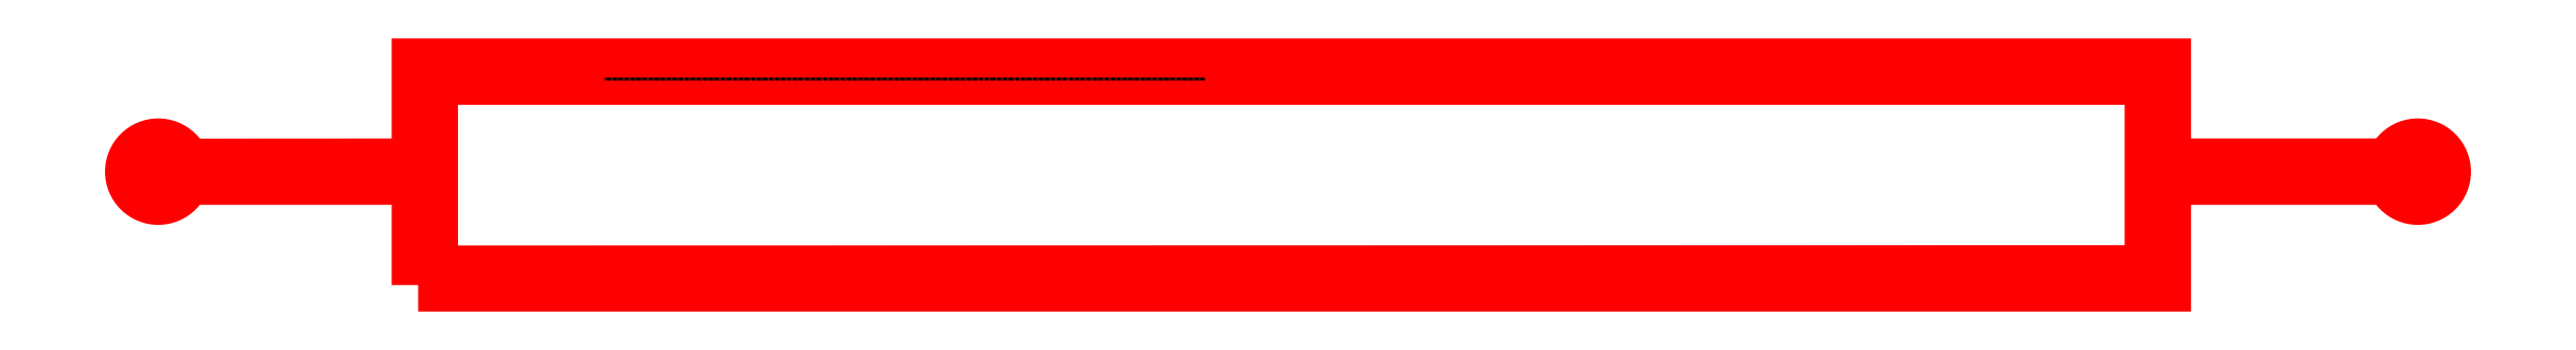
<metadata>
{"format":"dxf","ext":"dxf","renderer":"ezdxf+matplotlib","layout":"modelspace","background":"white","min_lineweight":24,"dpi":150}
</metadata>
<code>
0
SECTION
2
ENTITIES
0
LWPOLYLINE
8
L8D0
90
      129
70
     1
43
0
10
-1050
20
-250
10
-1050
20
550
10
-2806
20
550
10
-2811
20
532.5
10
-2819
20
514.4
10
-2828
20
497.1
10
-2839
20
480.7
10
-2852
20
465.5
10
-2866
20
451.6
10
-2881
20
439.2
10
-2897
20
428.2
10
-2914
20
419
10
-2933
20
411.5
10
-2951
20
405.8
10
-2971
20
401.9
10
-2990
20
400
10
-3010
20
400
10
-3029
20
401.9
10
-3049
20
405.8
10
-3067
20
411.5
10
-3086
20
419
10
-3103
20
428.2
10
-3119
20
439.2
10
-3134
20
451.6
10
-3148
20
465.5
10
-3161
20
480.7
10
-3172
20
497.1
10
-3181
20
514.4
10
-3189
20
532.5
10
-3194
20
551.3
10
-3198
20
570.6
10
-3200
20
590.2
10
-3200
20
609.8
10
-3198
20
629.4
10
-3194
20
648.7
10
-3189
20
667.5
10
-3181
20
685.6
10
-3172
20
702.9
10
-3161
20
719.3
10
-3148
20
734.5
10
-3134
20
748.4
10
-3119
20
760.8
10
-3103
20
771.8
10
-3086
20
781
10
-3067
20
788.5
10
-3049
20
794.2
10
-3029
20
798.1
10
-3010
20
800
10
-2990
20
800
10
-2971
20
798.1
10
-2951
20
794.2
10
-2933
20
788.5
10
-2914
20
781
10
-2897
20
771.8
10
-2881
20
760.8
10
-2866
20
748.4
10
-2852
20
734.5
10
-2839
20
719.3
10
-2828
20
702.9
10
-2819
20
685.6
10
-2811
20
667.5
10
-2806
20
648.7
10
-1050
20
650
10
-1050
20
1300
10
-1050
20
1400
10
1.205e+04
20
1400
10
1.205e+04
20
650
10
1.376e+04
20
650
10
1.376e+04
20
667.5
10
1.377e+04
20
685.6
10
1.378e+04
20
702.9
10
1.379e+04
20
719.3
10
1.38e+04
20
734.5
10
1.382e+04
20
748.4
10
1.383e+04
20
760.8
10
1.385e+04
20
771.8
10
1.386e+04
20
781
10
1.388e+04
20
788.5
10
1.39e+04
20
794.2
10
1.392e+04
20
798.1
10
1.394e+04
20
800
10
1.396e+04
20
800
10
1.398e+04
20
798.1
10
1.4e+04
20
794.2
10
1.402e+04
20
788.5
10
1.404e+04
20
781
10
1.405e+04
20
771.8
10
1.407e+04
20
760.8
10
1.408e+04
20
748.4
10
1.41e+04
20
734.5
10
1.411e+04
20
719.3
10
1.412e+04
20
702.9
10
1.413e+04
20
685.6
10
1.414e+04
20
667.5
10
1.414e+04
20
648.7
10
1.415e+04
20
629.4
10
1.415e+04
20
609.8
10
1.415e+04
20
590.2
10
1.415e+04
20
570.6
10
1.414e+04
20
551.3
10
1.414e+04
20
532.5
10
1.413e+04
20
514.4
10
1.412e+04
20
497.1
10
1.411e+04
20
480.7
10
1.41e+04
20
465.5
10
1.408e+04
20
451.6
10
1.407e+04
20
439.2
10
1.405e+04
20
428.2
10
1.404e+04
20
419
10
1.402e+04
20
411.5
10
1.4e+04
20
405.8
10
1.398e+04
20
401.9
10
1.396e+04
20
400
10
1.394e+04
20
400
10
1.392e+04
20
401.9
10
1.39e+04
20
405.8
10
1.388e+04
20
411.5
10
1.386e+04
20
419
10
1.385e+04
20
428.2
10
1.383e+04
20
439.2
10
1.382e+04
20
451.6
10
1.38e+04
20
465.5
10
1.379e+04
20
480.7
10
1.378e+04
20
497.1
10
1.377e+04
20
514.4
10
1.376e+04
20
532.5
10
1.376e+04
20
550
10
1.205e+04
20
550
10
1.205e+04
20
-250
0
LWPOLYLINE
8
L8D0
90
        4
70
     1
43
0
10
-950
20
-152
10
1.195e+04
20
-150
10
1.195e+04
20
1300
10
-950
20
1300
0
POINT
8
0
10
461
20
1300
30
0
0
POINT
8
0
10
441
20
1300
30
0
0
POINT
8
0
10
696
20
1300
30
0
0
POINT
8
0
10
691
20
1300
30
0
0
POINT
8
0
10
651
20
1300
30
0
0
POINT
8
0
10
646
20
1300
30
0
0
POINT
8
0
10
606
20
1300
30
0
0
POINT
8
0
10
601
20
1300
30
0
0
POINT
8
0
10
561
20
1300
30
0
0
POINT
8
0
10
556
20
1300
30
0
0
POINT
8
0
10
516
20
1300
30
0
0
POINT
8
0
10
511
20
1300
30
0
0
POINT
8
0
10
381
20
1300
30
0
0
POINT
8
0
10
376
20
1300
30
0
0
POINT
8
0
10
471
20
1300
30
0
0
POINT
8
0
10
466
20
1300
30
0
0
POINT
8
0
10
426
20
1300
30
0
0
POINT
8
0
10
421
20
1300
30
0
0
POINT
8
0
10
1326
20
1300
30
0
0
POINT
8
0
10
1321
20
1300
30
0
0
POINT
8
0
10
1281
20
1300
30
0
0
POINT
8
0
10
1276
20
1300
30
0
0
POINT
8
0
10
1236
20
1300
30
0
0
POINT
8
0
10
1231
20
1300
30
0
0
POINT
8
0
10
1191
20
1300
30
0
0
POINT
8
0
10
1186
20
1300
30
0
0
POINT
8
0
10
1146
20
1300
30
0
0
POINT
8
0
10
1141
20
1300
30
0
0
POINT
8
0
10
1101
20
1300
30
0
0
POINT
8
0
10
1096
20
1300
30
0
0
POINT
8
0
10
1056
20
1300
30
0
0
POINT
8
0
10
1051
20
1300
30
0
0
POINT
8
0
10
1011
20
1300
30
0
0
POINT
8
0
10
1006
20
1300
30
0
0
POINT
8
0
10
966
20
1300
30
0
0
POINT
8
0
10
961
20
1300
30
0
0
POINT
8
0
10
921
20
1300
30
0
0
POINT
8
0
10
916
20
1300
30
0
0
POINT
8
0
10
876
20
1300
30
0
0
POINT
8
0
10
871
20
1300
30
0
0
POINT
8
0
10
831
20
1300
30
0
0
POINT
8
0
10
826
20
1300
30
0
0
POINT
8
0
10
786
20
1300
30
0
0
POINT
8
0
10
781
20
1300
30
0
0
POINT
8
0
10
741
20
1300
30
0
0
POINT
8
0
10
736
20
1300
30
0
0
POINT
8
0
10
1316
20
1300
30
0
0
POINT
8
0
10
1296
20
1300
30
0
0
POINT
8
0
10
1271
20
1300
30
0
0
POINT
8
0
10
1251
20
1300
30
0
0
POINT
8
0
10
1226
20
1300
30
0
0
POINT
8
0
10
1206
20
1300
30
0
0
POINT
8
0
10
1181
20
1300
30
0
0
POINT
8
0
10
1161
20
1300
30
0
0
POINT
8
0
10
1136
20
1300
30
0
0
POINT
8
0
10
1116
20
1300
30
0
0
POINT
8
0
10
1091
20
1300
30
0
0
POINT
8
0
10
1071
20
1300
30
0
0
POINT
8
0
10
1046
20
1300
30
0
0
POINT
8
0
10
1026
20
1300
30
0
0
POINT
8
0
10
1001
20
1300
30
0
0
POINT
8
0
10
981
20
1300
30
0
0
POINT
8
0
10
956
20
1300
30
0
0
POINT
8
0
10
936
20
1300
30
0
0
POINT
8
0
10
911
20
1300
30
0
0
POINT
8
0
10
891
20
1300
30
0
0
POINT
8
0
10
866
20
1300
30
0
0
POINT
8
0
10
846
20
1300
30
0
0
POINT
8
0
10
821
20
1300
30
0
0
POINT
8
0
10
801
20
1300
30
0
0
POINT
8
0
10
776
20
1300
30
0
0
POINT
8
0
10
756
20
1300
30
0
0
POINT
8
0
10
731
20
1300
30
0
0
POINT
8
0
10
711
20
1300
30
0
0
POINT
8
0
10
686
20
1300
30
0
0
POINT
8
0
10
666
20
1300
30
0
0
POINT
8
0
10
641
20
1300
30
0
0
POINT
8
0
10
621
20
1300
30
0
0
POINT
8
0
10
596
20
1300
30
0
0
POINT
8
0
10
576
20
1300
30
0
0
POINT
8
0
10
551
20
1300
30
0
0
POINT
8
0
10
531
20
1300
30
0
0
POINT
8
0
10
371
20
1300
30
0
0
POINT
8
0
10
351
20
1300
30
0
0
POINT
8
0
10
1371
20
1300
30
0
0
POINT
8
0
10
1366
20
1300
30
0
0
POINT
8
0
10
506
20
1300
30
0
0
POINT
8
0
10
486
20
1300
30
0
0
POINT
8
0
10
416
20
1300
30
0
0
POINT
8
0
10
396
20
1300
30
0
0
POINT
8
0
10
1361
20
1300
30
0
0
POINT
8
0
10
1341
20
1300
30
0
0
POINT
8
0
10
1596
20
1300
30
0
0
POINT
8
0
10
1591
20
1300
30
0
0
POINT
8
0
10
1551
20
1300
30
0
0
POINT
8
0
10
1546
20
1300
30
0
0
POINT
8
0
10
1586
20
1300
30
0
0
POINT
8
0
10
1566
20
1300
30
0
0
POINT
8
0
10
1541
20
1300
30
0
0
POINT
8
0
10
1521
20
1300
30
0
0
POINT
8
0
10
1496
20
1300
30
0
0
POINT
8
0
10
1476
20
1300
30
0
0
POINT
8
0
10
1451
20
1300
30
0
0
POINT
8
0
10
1431
20
1300
30
0
0
POINT
8
0
10
1406
20
1300
30
0
0
POINT
8
0
10
1386
20
1300
30
0
0
POINT
8
0
10
1506
20
1300
30
0
0
POINT
8
0
10
1501
20
1300
30
0
0
POINT
8
0
10
1461
20
1300
30
0
0
POINT
8
0
10
1456
20
1300
30
0
0
POINT
8
0
10
1416
20
1300
30
0
0
POINT
8
0
10
1411
20
1300
30
0
0
POINT
8
0
10
2441
20
1300
30
0
0
POINT
8
0
10
2421
20
1300
30
0
0
POINT
8
0
10
2396
20
1300
30
0
0
POINT
8
0
10
2376
20
1300
30
0
0
POINT
8
0
10
2351
20
1300
30
0
0
POINT
8
0
10
2331
20
1300
30
0
0
POINT
8
0
10
2666
20
1300
30
0
0
POINT
8
0
10
2646
20
1300
30
0
0
POINT
8
0
10
2306
20
1300
30
0
0
POINT
8
0
10
2286
20
1300
30
0
0
POINT
8
0
10
2261
20
1300
30
0
0
POINT
8
0
10
2241
20
1300
30
0
0
POINT
8
0
10
2216
20
1300
30
0
0
POINT
8
0
10
2196
20
1300
30
0
0
POINT
8
0
10
2171
20
1300
30
0
0
POINT
8
0
10
2151
20
1300
30
0
0
POINT
8
0
10
2126
20
1300
30
0
0
POINT
8
0
10
2106
20
1300
30
0
0
POINT
8
0
10
2081
20
1300
30
0
0
POINT
8
0
10
2061
20
1300
30
0
0
POINT
8
0
10
2036
20
1300
30
0
0
POINT
8
0
10
2016
20
1300
30
0
0
POINT
8
0
10
1991
20
1300
30
0
0
POINT
8
0
10
1971
20
1300
30
0
0
POINT
8
0
10
1946
20
1300
30
0
0
POINT
8
0
10
1926
20
1300
30
0
0
POINT
8
0
10
1901
20
1300
30
0
0
POINT
8
0
10
1881
20
1300
30
0
0
POINT
8
0
10
1856
20
1300
30
0
0
POINT
8
0
10
1836
20
1300
30
0
0
POINT
8
0
10
1811
20
1300
30
0
0
POINT
8
0
10
1791
20
1300
30
0
0
POINT
8
0
10
1766
20
1300
30
0
0
POINT
8
0
10
1746
20
1300
30
0
0
POINT
8
0
10
1721
20
1300
30
0
0
POINT
8
0
10
1701
20
1300
30
0
0
POINT
8
0
10
1676
20
1300
30
0
0
POINT
8
0
10
1656
20
1300
30
0
0
POINT
8
0
10
1631
20
1300
30
0
0
POINT
8
0
10
1611
20
1300
30
0
0
POINT
8
0
10
2486
20
1300
30
0
0
POINT
8
0
10
2466
20
1300
30
0
0
POINT
8
0
10
2621
20
1300
30
0
0
POINT
8
0
10
2601
20
1300
30
0
0
POINT
8
0
10
2631
20
1300
30
0
0
POINT
8
0
10
2626
20
1300
30
0
0
POINT
8
0
10
2586
20
1300
30
0
0
POINT
8
0
10
2581
20
1300
30
0
0
POINT
8
0
10
2541
20
1300
30
0
0
POINT
8
0
10
2536
20
1300
30
0
0
POINT
8
0
10
2496
20
1300
30
0
0
POINT
8
0
10
2491
20
1300
30
0
0
POINT
8
0
10
2451
20
1300
30
0
0
POINT
8
0
10
2446
20
1300
30
0
0
POINT
8
0
10
2406
20
1300
30
0
0
POINT
8
0
10
2401
20
1300
30
0
0
POINT
8
0
10
2361
20
1300
30
0
0
POINT
8
0
10
2356
20
1300
30
0
0
POINT
8
0
10
2316
20
1300
30
0
0
POINT
8
0
10
2311
20
1300
30
0
0
POINT
8
0
10
2271
20
1300
30
0
0
POINT
8
0
10
2266
20
1300
30
0
0
POINT
8
0
10
2226
20
1300
30
0
0
POINT
8
0
10
2221
20
1300
30
0
0
POINT
8
0
10
2181
20
1300
30
0
0
POINT
8
0
10
2176
20
1300
30
0
0
POINT
8
0
10
2136
20
1300
30
0
0
POINT
8
0
10
2131
20
1300
30
0
0
POINT
8
0
10
2091
20
1300
30
0
0
POINT
8
0
10
2086
20
1300
30
0
0
POINT
8
0
10
2046
20
1300
30
0
0
POINT
8
0
10
2041
20
1300
30
0
0
POINT
8
0
10
2001
20
1300
30
0
0
POINT
8
0
10
1996
20
1300
30
0
0
POINT
8
0
10
1956
20
1300
30
0
0
POINT
8
0
10
1951
20
1300
30
0
0
POINT
8
0
10
1911
20
1300
30
0
0
POINT
8
0
10
1906
20
1300
30
0
0
POINT
8
0
10
1866
20
1300
30
0
0
POINT
8
0
10
1861
20
1300
30
0
0
POINT
8
0
10
1821
20
1300
30
0
0
POINT
8
0
10
1816
20
1300
30
0
0
POINT
8
0
10
1776
20
1300
30
0
0
POINT
8
0
10
1771
20
1300
30
0
0
POINT
8
0
10
1731
20
1300
30
0
0
POINT
8
0
10
1726
20
1300
30
0
0
POINT
8
0
10
1686
20
1300
30
0
0
POINT
8
0
10
1681
20
1300
30
0
0
POINT
8
0
10
1641
20
1300
30
0
0
POINT
8
0
10
1636
20
1300
30
0
0
POINT
8
0
10
2576
20
1300
30
0
0
POINT
8
0
10
2556
20
1300
30
0
0
POINT
8
0
10
2531
20
1300
30
0
0
POINT
8
0
10
2511
20
1300
30
0
0
POINT
8
0
10
2811
20
1300
30
0
0
POINT
8
0
10
2806
20
1300
30
0
0
POINT
8
0
10
2721
20
1300
30
0
0
POINT
8
0
10
2716
20
1300
30
0
0
POINT
8
0
10
2676
20
1300
30
0
0
POINT
8
0
10
2671
20
1300
30
0
0
POINT
8
0
10
2766
20
1300
30
0
0
POINT
8
0
10
2761
20
1300
30
0
0
POINT
8
0
10
2846
20
1300
30
0
0
POINT
8
0
10
2826
20
1300
30
0
0
POINT
8
0
10
2801
20
1300
30
0
0
POINT
8
0
10
2781
20
1300
30
0
0
POINT
8
0
10
2756
20
1300
30
0
0
POINT
8
0
10
2736
20
1300
30
0
0
POINT
8
0
10
2711
20
1300
30
0
0
POINT
8
0
10
2691
20
1300
30
0
0
POINT
8
0
10
2856
20
1300
30
0
0
POINT
8
0
10
2851
20
1300
30
0
0
POINT
8
0
10
4791
20
1300
30
0
0
POINT
8
0
10
4786
20
1300
30
0
0
POINT
8
0
10
4746
20
1300
30
0
0
POINT
8
0
10
4741
20
1300
30
0
0
POINT
8
0
10
4701
20
1300
30
0
0
POINT
8
0
10
4696
20
1300
30
0
0
POINT
8
0
10
4656
20
1300
30
0
0
POINT
8
0
10
4651
20
1300
30
0
0
POINT
8
0
10
4611
20
1300
30
0
0
POINT
8
0
10
4606
20
1300
30
0
0
POINT
8
0
10
4566
20
1300
30
0
0
POINT
8
0
10
4561
20
1300
30
0
0
POINT
8
0
10
4521
20
1300
30
0
0
POINT
8
0
10
4516
20
1300
30
0
0
POINT
8
0
10
4476
20
1300
30
0
0
POINT
8
0
10
4471
20
1300
30
0
0
POINT
8
0
10
4431
20
1300
30
0
0
POINT
8
0
10
4426
20
1300
30
0
0
POINT
8
0
10
4386
20
1300
30
0
0
POINT
8
0
10
4381
20
1300
30
0
0
POINT
8
0
10
4341
20
1300
30
0
0
POINT
8
0
10
4336
20
1300
30
0
0
POINT
8
0
10
4296
20
1300
30
0
0
POINT
8
0
10
4291
20
1300
30
0
0
POINT
8
0
10
4251
20
1300
30
0
0
POINT
8
0
10
4246
20
1300
30
0
0
POINT
8
0
10
4206
20
1300
30
0
0
POINT
8
0
10
4201
20
1300
30
0
0
POINT
8
0
10
4161
20
1300
30
0
0
POINT
8
0
10
4156
20
1300
30
0
0
POINT
8
0
10
4116
20
1300
30
0
0
POINT
8
0
10
4111
20
1300
30
0
0
POINT
8
0
10
4071
20
1300
30
0
0
POINT
8
0
10
4066
20
1300
30
0
0
POINT
8
0
10
4026
20
1300
30
0
0
POINT
8
0
10
4021
20
1300
30
0
0
POINT
8
0
10
3981
20
1300
30
0
0
POINT
8
0
10
3976
20
1300
30
0
0
POINT
8
0
10
3936
20
1300
30
0
0
POINT
8
0
10
3931
20
1300
30
0
0
POINT
8
0
10
3891
20
1300
30
0
0
POINT
8
0
10
3886
20
1300
30
0
0
POINT
8
0
10
3846
20
1300
30
0
0
POINT
8
0
10
3841
20
1300
30
0
0
POINT
8
0
10
3801
20
1300
30
0
0
POINT
8
0
10
3796
20
1300
30
0
0
POINT
8
0
10
3756
20
1300
30
0
0
POINT
8
0
10
3751
20
1300
30
0
0
POINT
8
0
10
3711
20
1300
30
0
0
POINT
8
0
10
3706
20
1300
30
0
0
POINT
8
0
10
3666
20
1300
30
0
0
POINT
8
0
10
3661
20
1300
30
0
0
POINT
8
0
10
3621
20
1300
30
0
0
POINT
8
0
10
3616
20
1300
30
0
0
POINT
8
0
10
3576
20
1300
30
0
0
POINT
8
0
10
3571
20
1300
30
0
0
POINT
8
0
10
3531
20
1300
30
0
0
POINT
8
0
10
3526
20
1300
30
0
0
POINT
8
0
10
3486
20
1300
30
0
0
POINT
8
0
10
3481
20
1300
30
0
0
POINT
8
0
10
3441
20
1300
30
0
0
POINT
8
0
10
3436
20
1300
30
0
0
POINT
8
0
10
3396
20
1300
30
0
0
POINT
8
0
10
3391
20
1300
30
0
0
POINT
8
0
10
3351
20
1300
30
0
0
POINT
8
0
10
3346
20
1300
30
0
0
POINT
8
0
10
3306
20
1300
30
0
0
POINT
8
0
10
3301
20
1300
30
0
0
POINT
8
0
10
3261
20
1300
30
0
0
POINT
8
0
10
3256
20
1300
30
0
0
POINT
8
0
10
3216
20
1300
30
0
0
POINT
8
0
10
3211
20
1300
30
0
0
POINT
8
0
10
3171
20
1300
30
0
0
POINT
8
0
10
3166
20
1300
30
0
0
POINT
8
0
10
3126
20
1300
30
0
0
POINT
8
0
10
3121
20
1300
30
0
0
POINT
8
0
10
3081
20
1300
30
0
0
POINT
8
0
10
3076
20
1300
30
0
0
POINT
8
0
10
3036
20
1300
30
0
0
POINT
8
0
10
3031
20
1300
30
0
0
POINT
8
0
10
2991
20
1300
30
0
0
POINT
8
0
10
2986
20
1300
30
0
0
POINT
8
0
10
2946
20
1300
30
0
0
POINT
8
0
10
2941
20
1300
30
0
0
POINT
8
0
10
2901
20
1300
30
0
0
POINT
8
0
10
2896
20
1300
30
0
0
POINT
8
0
10
4826
20
1300
30
0
0
POINT
8
0
10
4806
20
1300
30
0
0
POINT
8
0
10
4781
20
1300
30
0
0
POINT
8
0
10
4761
20
1300
30
0
0
POINT
8
0
10
4736
20
1300
30
0
0
POINT
8
0
10
4716
20
1300
30
0
0
POINT
8
0
10
4691
20
1300
30
0
0
POINT
8
0
10
4671
20
1300
30
0
0
POINT
8
0
10
4646
20
1300
30
0
0
POINT
8
0
10
4626
20
1300
30
0
0
POINT
8
0
10
4601
20
1300
30
0
0
POINT
8
0
10
4581
20
1300
30
0
0
POINT
8
0
10
4556
20
1300
30
0
0
POINT
8
0
10
4536
20
1300
30
0
0
POINT
8
0
10
4511
20
1300
30
0
0
POINT
8
0
10
4491
20
1300
30
0
0
POINT
8
0
10
4466
20
1300
30
0
0
POINT
8
0
10
4446
20
1300
30
0
0
POINT
8
0
10
4421
20
1300
30
0
0
POINT
8
0
10
4401
20
1300
30
0
0
POINT
8
0
10
4376
20
1300
30
0
0
POINT
8
0
10
4356
20
1300
30
0
0
POINT
8
0
10
4331
20
1300
30
0
0
POINT
8
0
10
4311
20
1300
30
0
0
POINT
8
0
10
4286
20
1300
30
0
0
POINT
8
0
10
4266
20
1300
30
0
0
POINT
8
0
10
4241
20
1300
30
0
0
POINT
8
0
10
4221
20
1300
30
0
0
POINT
8
0
10
4196
20
1300
30
0
0
POINT
8
0
10
4176
20
1300
30
0
0
POINT
8
0
10
4151
20
1300
30
0
0
POINT
8
0
10
4131
20
1300
30
0
0
POINT
8
0
10
4106
20
1300
30
0
0
POINT
8
0
10
4086
20
1300
30
0
0
POINT
8
0
10
4061
20
1300
30
0
0
POINT
8
0
10
4041
20
1300
30
0
0
POINT
8
0
10
4016
20
1300
30
0
0
POINT
8
0
10
3996
20
1300
30
0
0
POINT
8
0
10
3971
20
1300
30
0
0
POINT
8
0
10
3951
20
1300
30
0
0
POINT
8
0
10
3926
20
1300
30
0
0
POINT
8
0
10
3906
20
1300
30
0
0
POINT
8
0
10
3881
20
1300
30
0
0
POINT
8
0
10
3861
20
1300
30
0
0
POINT
8
0
10
3836
20
1300
30
0
0
POINT
8
0
10
3816
20
1300
30
0
0
POINT
8
0
10
3791
20
1300
30
0
0
POINT
8
0
10
3771
20
1300
30
0
0
POINT
8
0
10
3746
20
1300
30
0
0
POINT
8
0
10
3726
20
1300
30
0
0
POINT
8
0
10
3701
20
1300
30
0
0
POINT
8
0
10
3681
20
1300
30
0
0
POINT
8
0
10
3656
20
1300
30
0
0
POINT
8
0
10
3636
20
1300
30
0
0
POINT
8
0
10
3611
20
1300
30
0
0
POINT
8
0
10
3591
20
1300
30
0
0
POINT
8
0
10
3566
20
1300
30
0
0
POINT
8
0
10
3546
20
1300
30
0
0
POINT
8
0
10
3521
20
1300
30
0
0
POINT
8
0
10
3501
20
1300
30
0
0
POINT
8
0
10
3476
20
1300
30
0
0
POINT
8
0
10
3456
20
1300
30
0
0
POINT
8
0
10
3431
20
1300
30
0
0
POINT
8
0
10
3411
20
1300
30
0
0
POINT
8
0
10
3386
20
1300
30
0
0
POINT
8
0
10
3366
20
1300
30
0
0
POINT
8
0
10
3341
20
1300
30
0
0
POINT
8
0
10
3321
20
1300
30
0
0
POINT
8
0
10
3296
20
1300
30
0
0
POINT
8
0
10
3276
20
1300
30
0
0
POINT
8
0
10
3251
20
1300
30
0
0
POINT
8
0
10
3231
20
1300
30
0
0
POINT
8
0
10
3206
20
1300
30
0
0
POINT
8
0
10
3186
20
1300
30
0
0
POINT
8
0
10
3161
20
1300
30
0
0
POINT
8
0
10
3141
20
1300
30
0
0
POINT
8
0
10
3116
20
1300
30
0
0
POINT
8
0
10
3096
20
1300
30
0
0
POINT
8
0
10
3071
20
1300
30
0
0
POINT
8
0
10
3051
20
1300
30
0
0
POINT
8
0
10
3026
20
1300
30
0
0
POINT
8
0
10
3006
20
1300
30
0
0
POINT
8
0
10
2981
20
1300
30
0
0
POINT
8
0
10
2961
20
1300
30
0
0
POINT
8
0
10
2936
20
1300
30
0
0
POINT
8
0
10
2916
20
1300
30
0
0
POINT
8
0
10
2891
20
1300
30
0
0
POINT
8
0
10
2871
20
1300
30
0
0
POINT
8
0
10
4836
20
1300
30
0
0
POINT
8
0
10
4831
20
1300
30
0
0
VIEWPORT
360
593
8
0
10
4.171
20
4.232
30
0
40
3.301
41
1.34
68
     2
69
     1
12
4.171
22
4.232
13
0
23
0
14
10
24
10
15
10
25
10
16
0
26
0
36
1
17
0
27
0
37
0
42
50
43
0
44
0
45
1.34
50
0
51
0
72
   100
90
   819232
1

281
     0
71
     1
74
     0
110
0
120
0
130
0
111
1
121
0
131
0
112
0
122
1
132
0
79
     0
146
0
170
     0
61
     5
348
2F
292
     1
282
     1
141
0
142
0
63
   250
421
  3355443
0
VIEWPORT
360
598
8
0
10
5.722
20
4.008
30
0
40
9.155
41
6.413
68
     1
69
     2
12
4564
22
465.4
13
0
23
0
14
1
24
1
15
0
25
0
16
0
26
0
36
1
17
0
27
0
37
0
42
50
43
0
44
0
45
9459
50
0
51
0
72
   100
90
   819456
1

281
     0
71
     1
74
     0
110
0
120
0
130
0
111
1
121
0
131
0
112
0
122
1
132
0
79
     0
146
0
170
     0
61
     5
348
2F
292
     1
282
     1
141
0
142
0
63
   250
421
  3355443
0
ENDSEC
0
EOF

</code>
